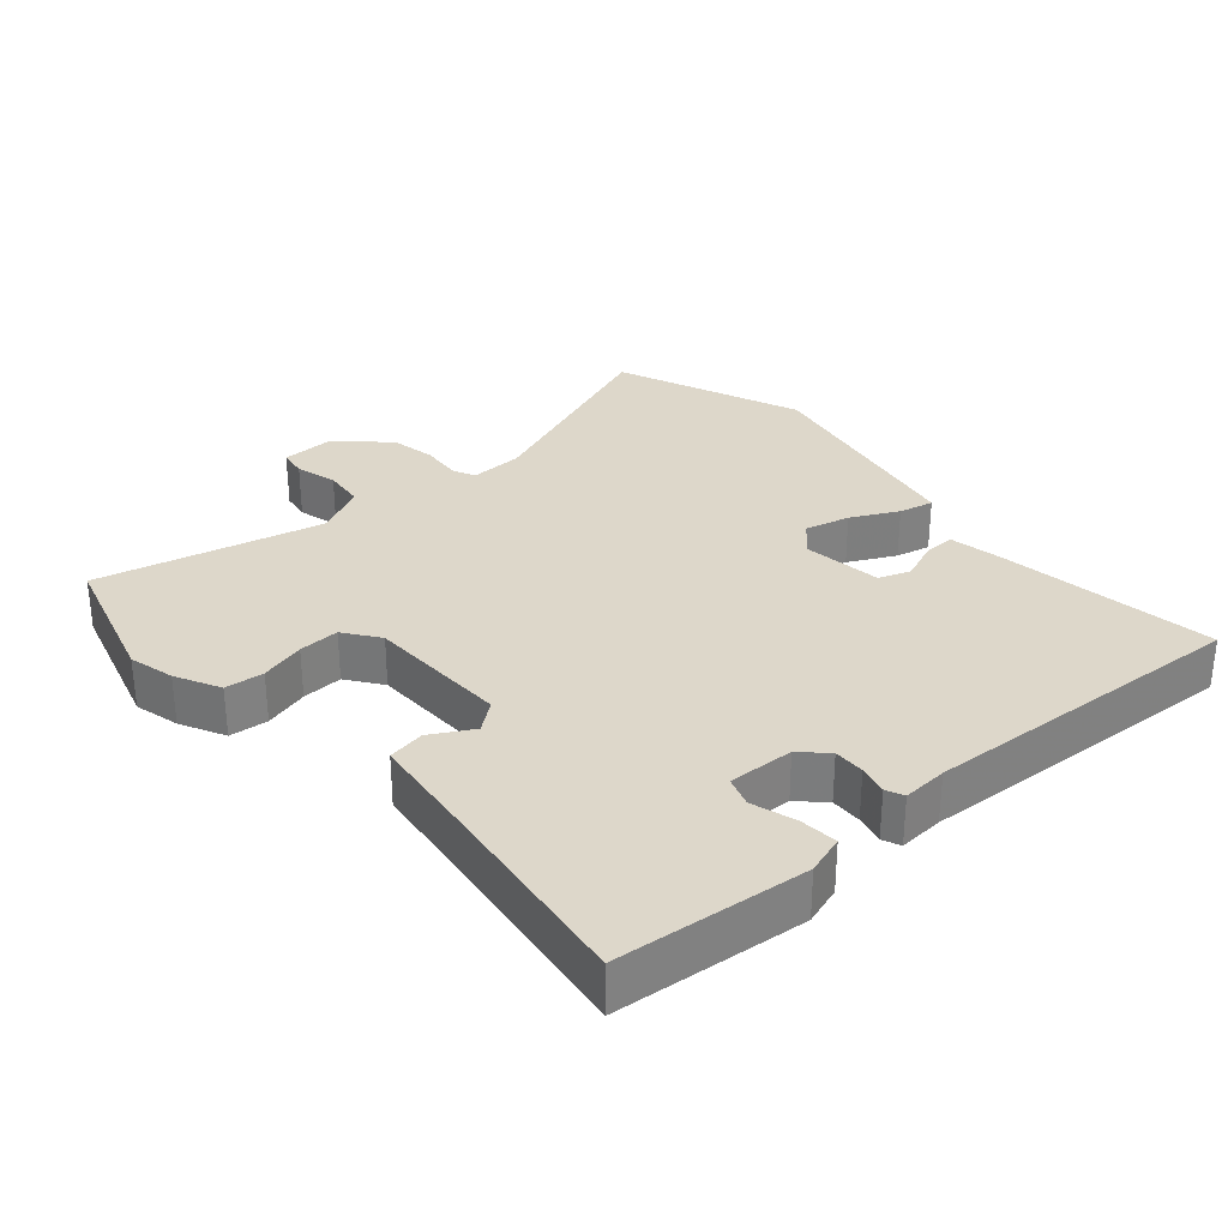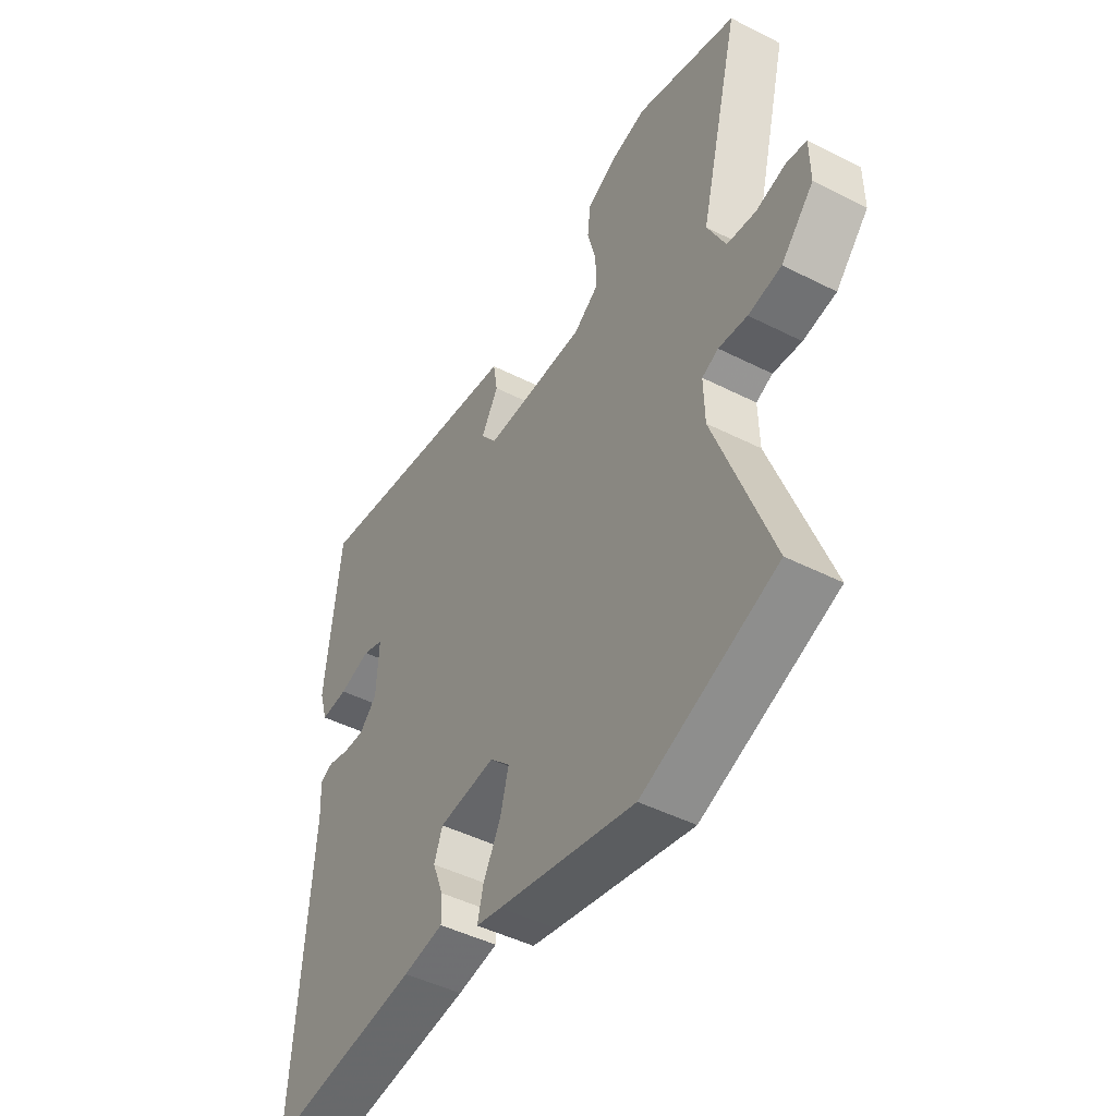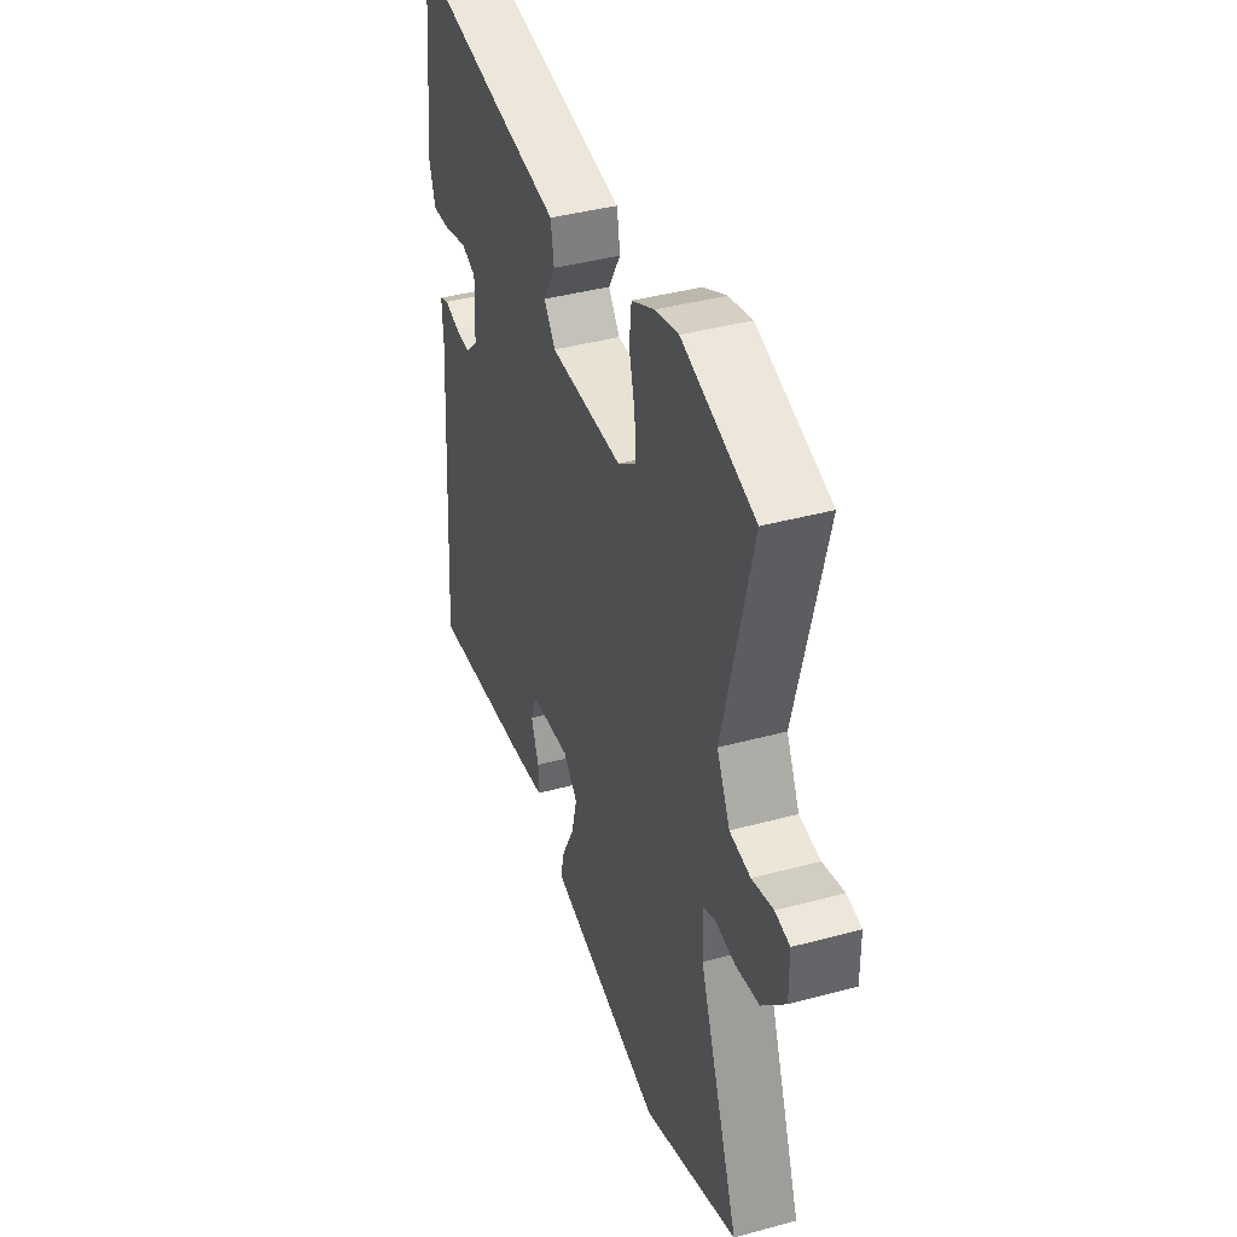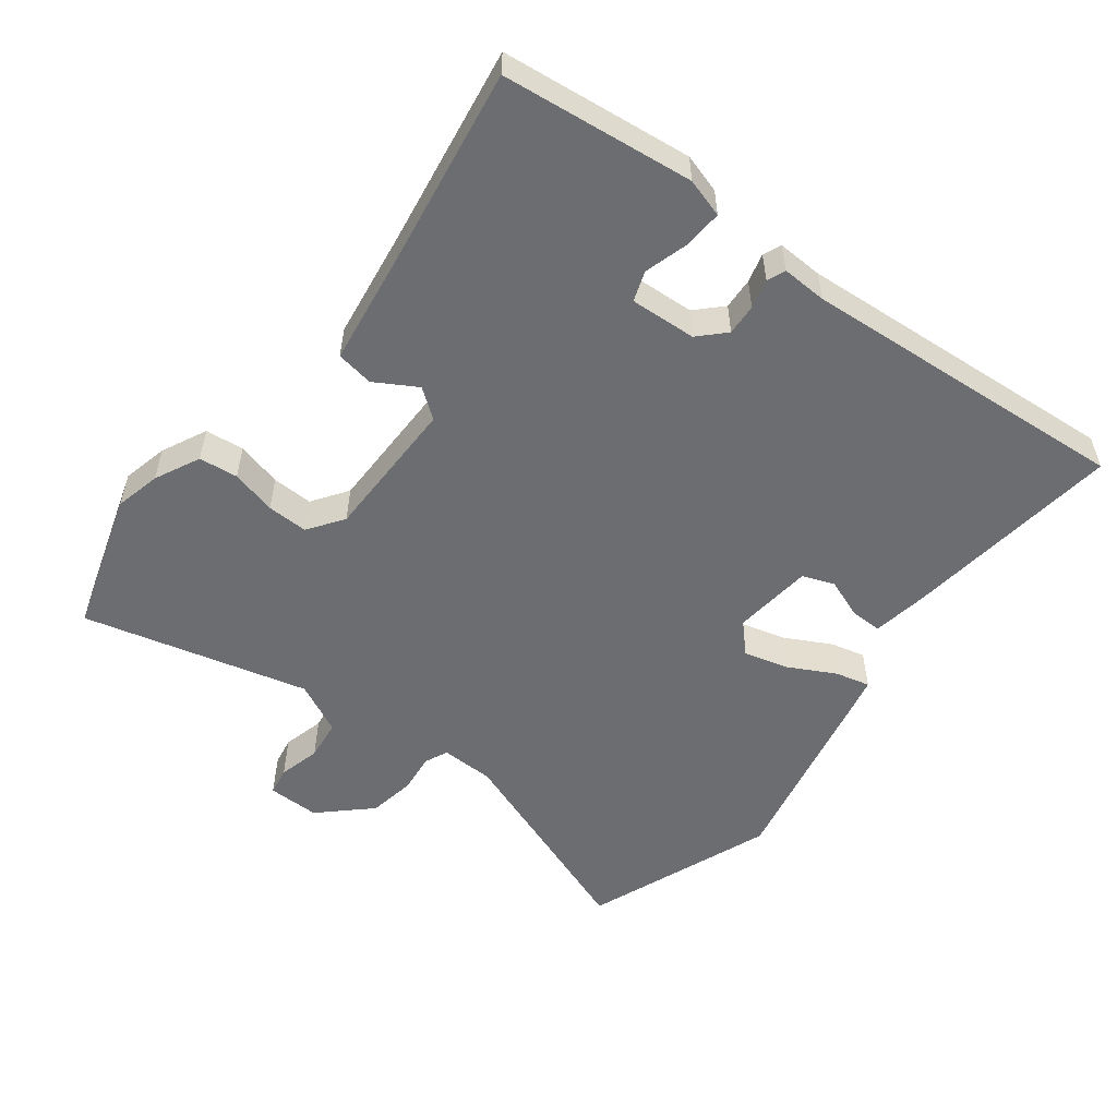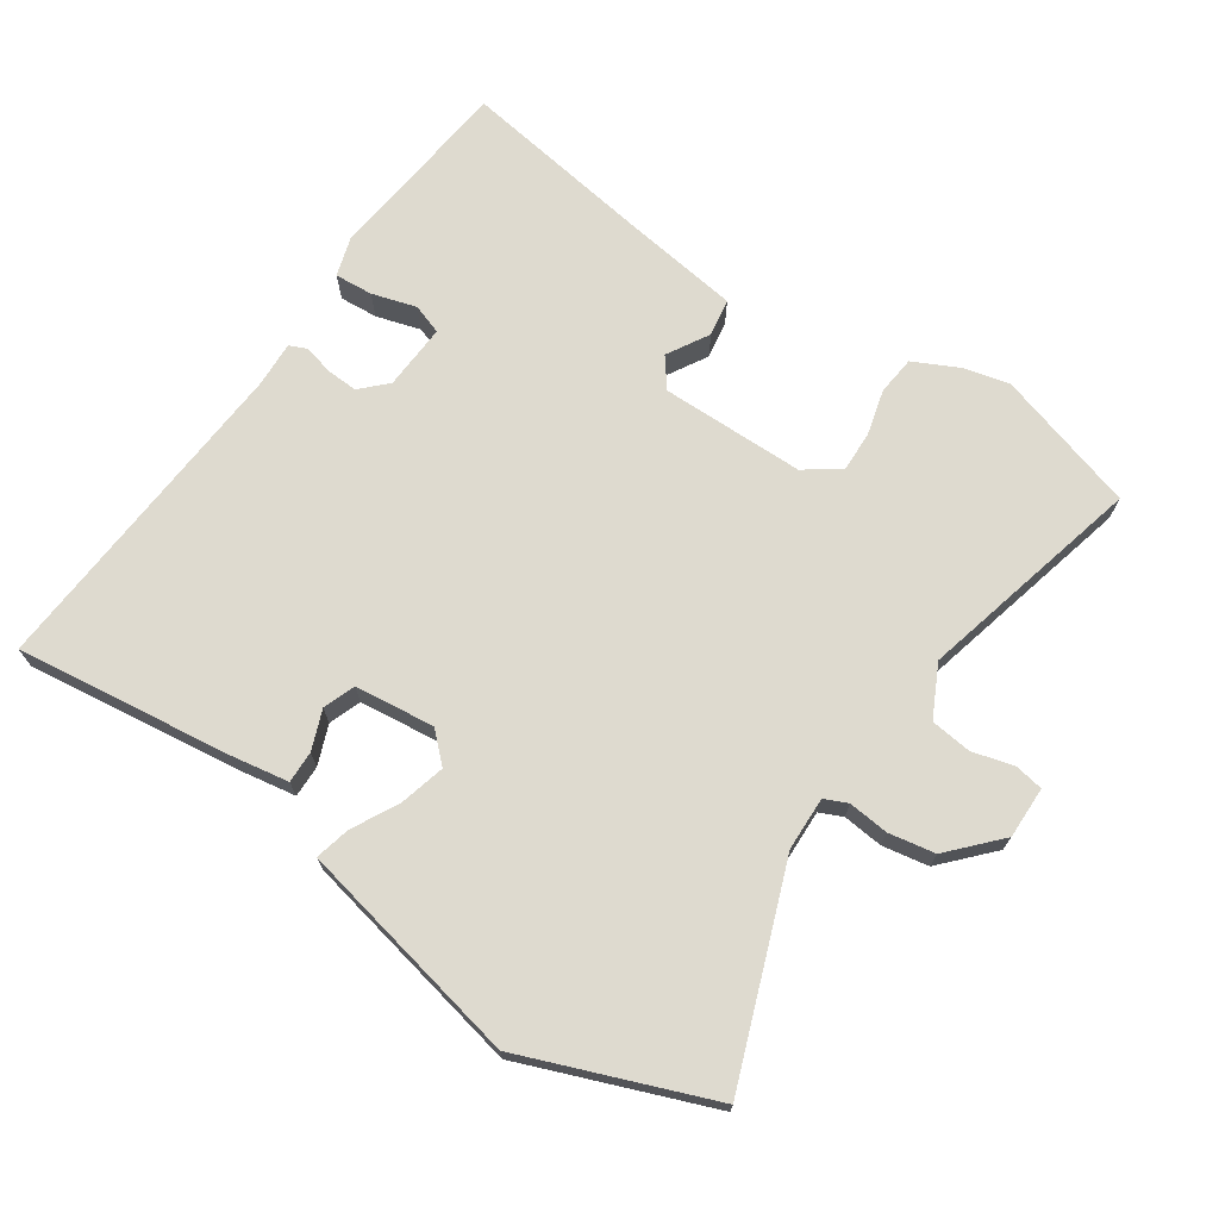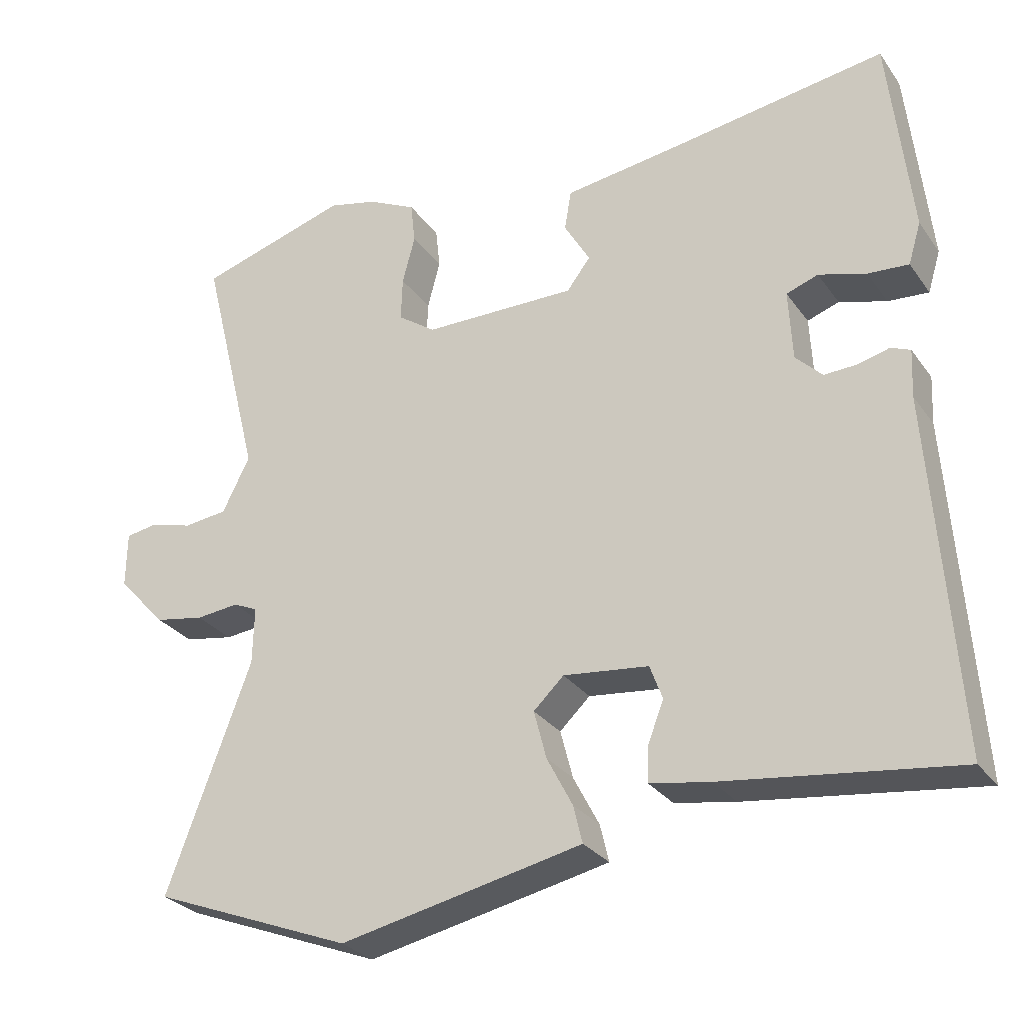
<metadata>
{"format":"obj","ext":"obj","renderer":"f3d","projection":"perspective","resolution":1024,"background":"white","views":[{"elev":30.9,"azim":48.2,"up":"+Y"},{"elev":-46.0,"azim":-120.2,"up":"+Z"},{"elev":40.3,"azim":-108.5,"up":"+Z"},{"elev":-54.0,"azim":52.8,"up":"+Y"},{"elev":71.0,"azim":-145.9,"up":"+Y"},{"elev":-28.5,"azim":28.4,"up":"+Z"}]}
</metadata>
<code>
v -0.311 0.07 -0.573
v -0.582 0.07 -0.468
v -0.468 0.07 -0.163
v -0.466 0.07 -0.086
v -0.499 0.07 -0.071
v -0.557 0.07 -0.077
v -0.624 0.07 -0.065
v -0.69 0.07 0.006
v -0.689 0.07 0.081
v -0.648 0.07 0.088
v -0.588 0.07 0.072
v -0.529 0.07 0.079
v -0.492 0.07 0.153
v -0.573 0.07 0.478
v -0.369 0.07 0.539
v -0.303 0.07 0.523
v -0.238 0.07 0.491
v -0.232 0.07 0.435
v -0.249 0.07 0.37
v -0.251 0.07 0.311
v -0.2 0.07 0.275
v 0.007 0.07 0.273
v 0.039 0.07 0.315
v 0.004 0.07 0.375
v 0.013 0.07 0.429
v 0.174 0.07 0.451
v 0.462 0.07 0.494
v 0.492 0.07 0.219
v 0.475 0.07 0.163
v 0.42 0.07 0.167
v 0.356 0.07 0.186
v 0.313 0.07 0.171
v 0.318 0.07 0.076
v 0.354 0.07 0.04
v 0.399 0.07 0.042
v 0.441 0.07 0.053
v 0.467 0.07 0.042
v 0.464 0.07 -0.023
v 0.498 0.07 -0.499
v 0.185 0.07 -0.459
v 0.103 0.07 -0.445
v 0.104 0.07 -0.399
v 0.126 0.07 -0.342
v 0.109 0.07 -0.296
v -0.006 0.07 -0.283
v -0.047 0.07 -0.322
v -0.03 0.07 -0.387
v 0.005 0.07 -0.454
v 0.017 0.07 -0.504
v -0.034 0.07 -0.515
v -0.311 0 -0.573
v -0.582 0 -0.468
v -0.468 0 -0.163
v -0.466 0 -0.086
v -0.499 0 -0.071
v -0.557 0 -0.077
v -0.624 0 -0.065
v -0.69 0 0.006
v -0.689 0 0.081
v -0.648 0 0.088
v -0.588 0 0.072
v -0.529 0 0.079
v -0.492 0 0.153
v -0.573 0 0.478
v -0.369 0 0.539
v -0.303 0 0.523
v -0.238 0 0.491
v -0.232 0 0.435
v -0.249 0 0.37
v -0.251 0 0.311
v -0.2 0 0.275
v 0.007 0 0.273
v 0.039 0 0.315
v 0.004 0 0.375
v 0.013 0 0.429
v 0.174 0 0.451
v 0.462 0 0.494
v 0.492 0 0.219
v 0.475 0 0.163
v 0.42 0 0.167
v 0.356 0 0.186
v 0.313 0 0.171
v 0.318 0 0.076
v 0.354 0 0.04
v 0.399 0 0.042
v 0.441 0 0.053
v 0.467 0 0.042
v 0.464 0 -0.023
v 0.498 0 -0.499
v 0.185 0 -0.459
v 0.103 0 -0.445
v 0.104 0 -0.399
v 0.126 0 -0.342
v 0.109 0 -0.296
v -0.006 0 -0.283
v -0.047 0 -0.322
v -0.03 0 -0.387
v 0.005 0 -0.454
v 0.017 0 -0.504
v -0.034 0 -0.515
f 47 48 49 50
f 46 47 50 1
f 45 46 1 2
f 40 41 42 43
f 38 39 40 43
f 38 43 44
f 35 36 37 38
f 34 35 38 44
f 33 34 44 45
f 28 29 30 31
f 26 27 28 31
f 26 31 32
f 23 24 25 26
f 22 23 26 32
f 21 22 32 33
f 16 17 18 19
f 16 19 20
f 13 14 15 16
f 12 13 16 20
f 8 9 10 11
f 8 11 12
f 5 6 7 8
f 5 8 12
f 4 5 12 20
f 33 45 2 3
f 21 33 3 4
f 4 20 21
f 100 99 98 97
f 51 100 97 96
f 52 51 96 95
f 93 92 91 90
f 93 90 89 88
f 94 93 88
f 88 87 86 85
f 94 88 85 84
f 95 94 84 83
f 81 80 79 78
f 81 78 77 76
f 82 81 76
f 76 75 74 73
f 82 76 73 72
f 83 82 72 71
f 69 68 67 66
f 70 69 66
f 66 65 64 63
f 70 66 63 62
f 61 60 59 58
f 62 61 58
f 58 57 56 55
f 62 58 55
f 70 62 55 54
f 53 52 95 83
f 54 53 83 71
f 71 70 54
f 1 51 52 2
f 2 52 53 3
f 3 53 54 4
f 4 54 55 5
f 5 55 56 6
f 6 56 57 7
f 7 57 58 8
f 8 58 59 9
f 9 59 60 10
f 10 60 61 11
f 11 61 62 12
f 12 62 63 13
f 13 63 64 14
f 14 64 65 15
f 15 65 66 16
f 16 66 67 17
f 17 67 68 18
f 18 68 69 19
f 19 69 70 20
f 20 70 71 21
f 21 71 72 22
f 22 72 73 23
f 23 73 74 24
f 24 74 75 25
f 25 75 76 26
f 26 76 77 27
f 27 77 78 28
f 28 78 79 29
f 29 79 80 30
f 30 80 81 31
f 31 81 82 32
f 32 82 83 33
f 33 83 84 34
f 34 84 85 35
f 35 85 86 36
f 36 86 87 37
f 37 87 88 38
f 38 88 89 39
f 39 89 90 40
f 40 90 91 41
f 41 91 92 42
f 42 92 93 43
f 43 93 94 44
f 44 94 95 45
f 45 95 96 46
f 46 96 97 47
f 47 97 98 48
f 48 98 99 49
f 49 99 100 50
f 50 100 51 1

</code>
